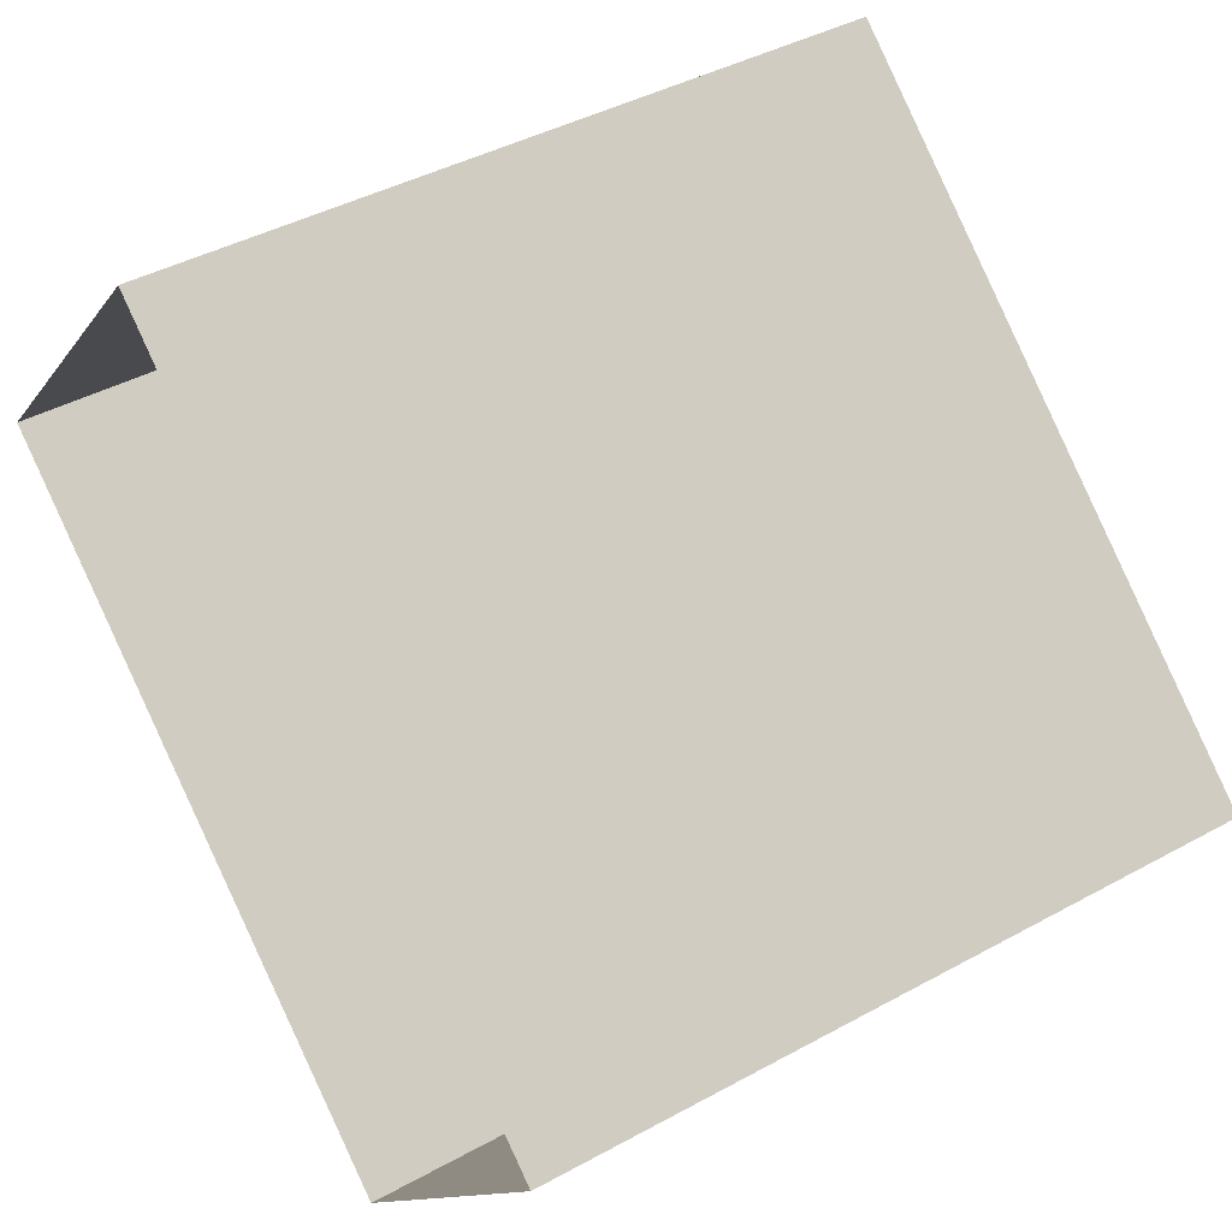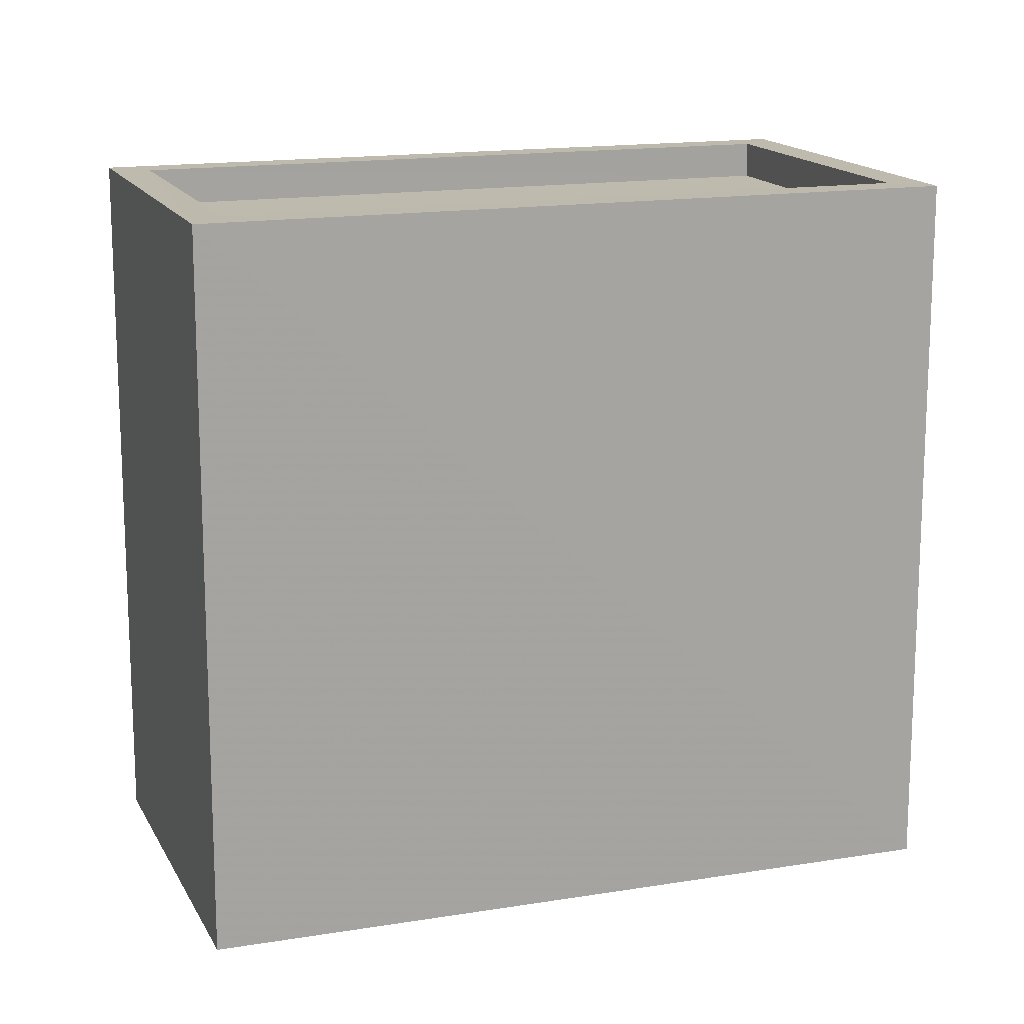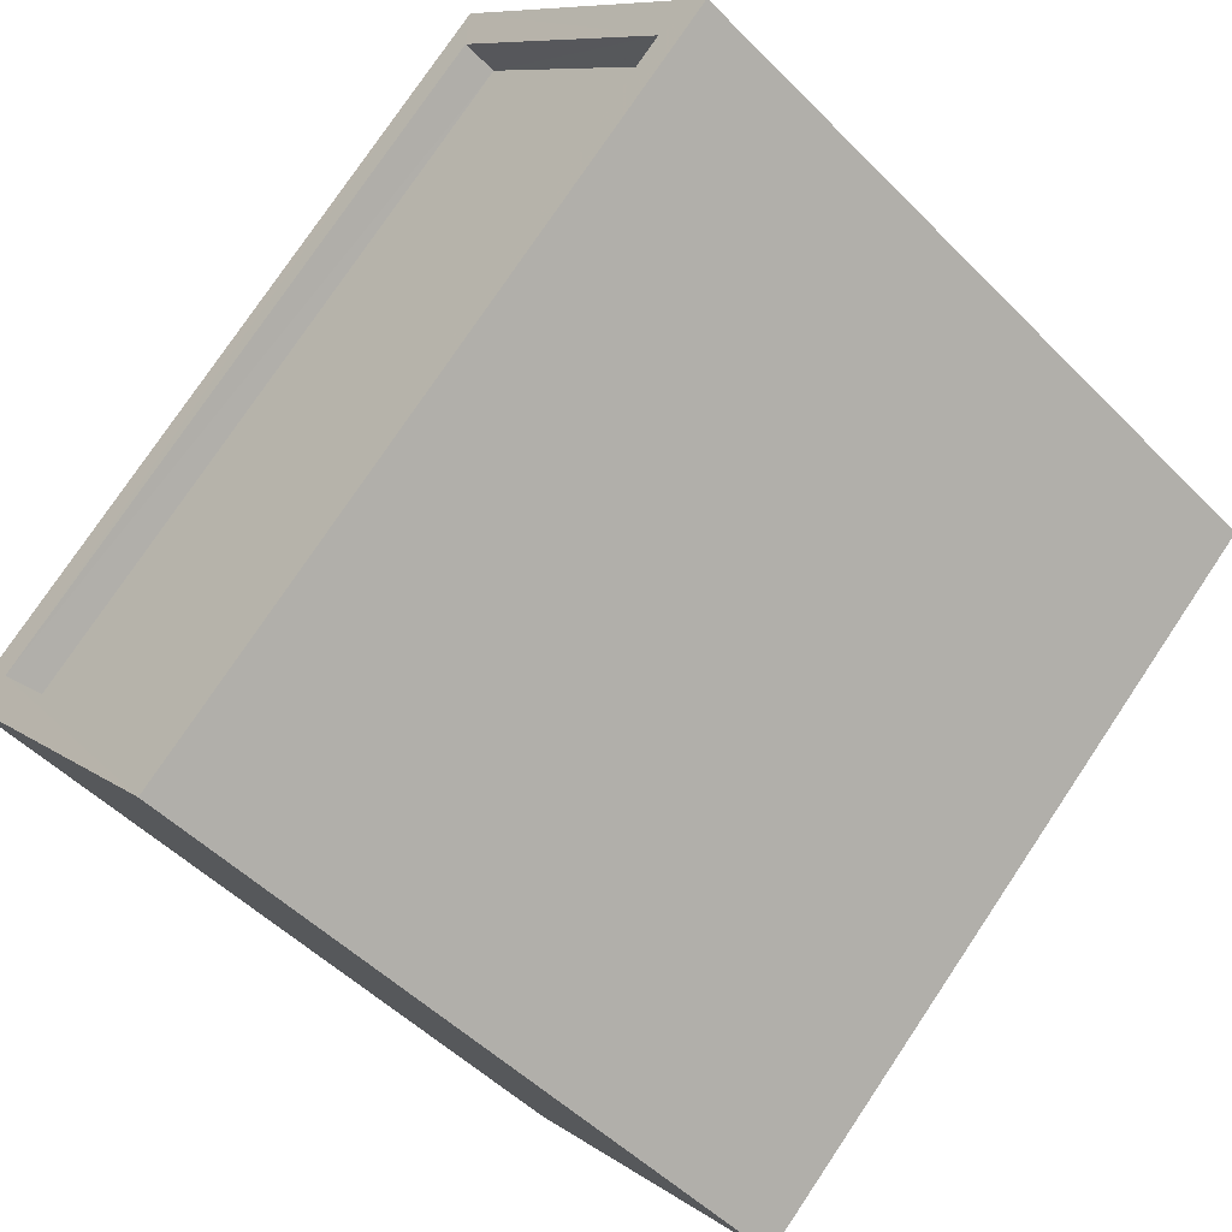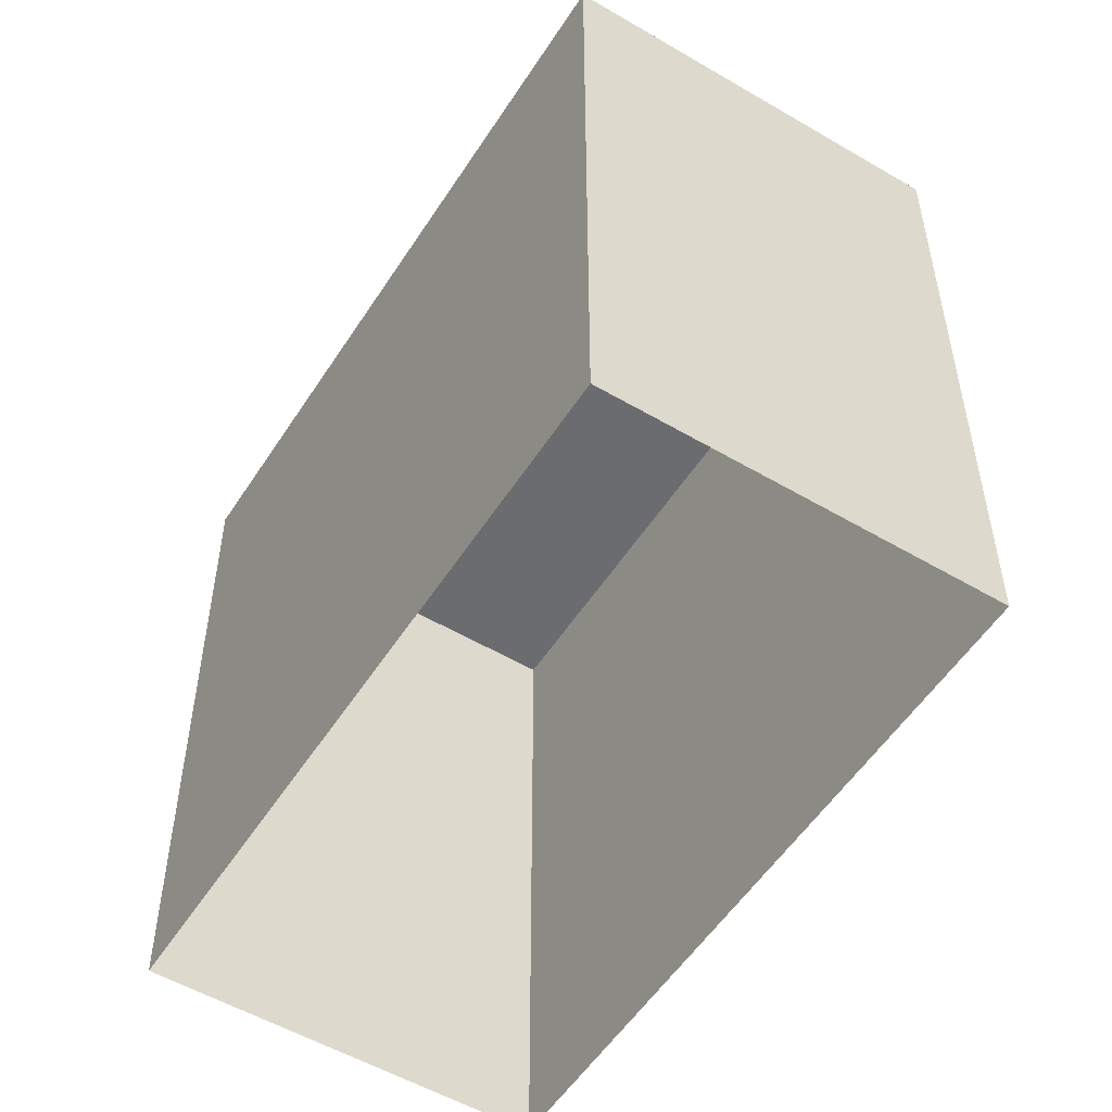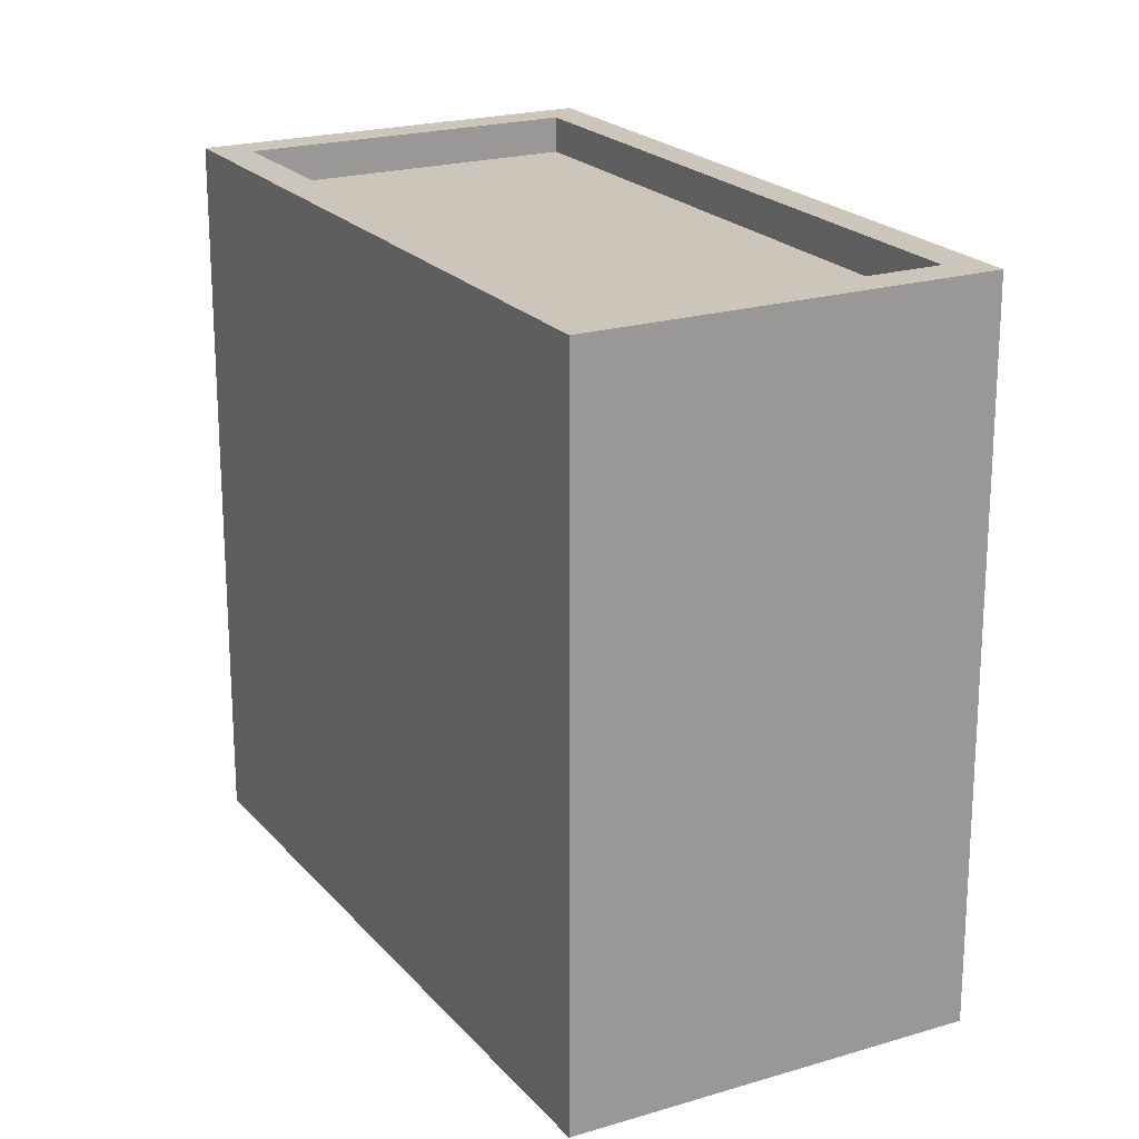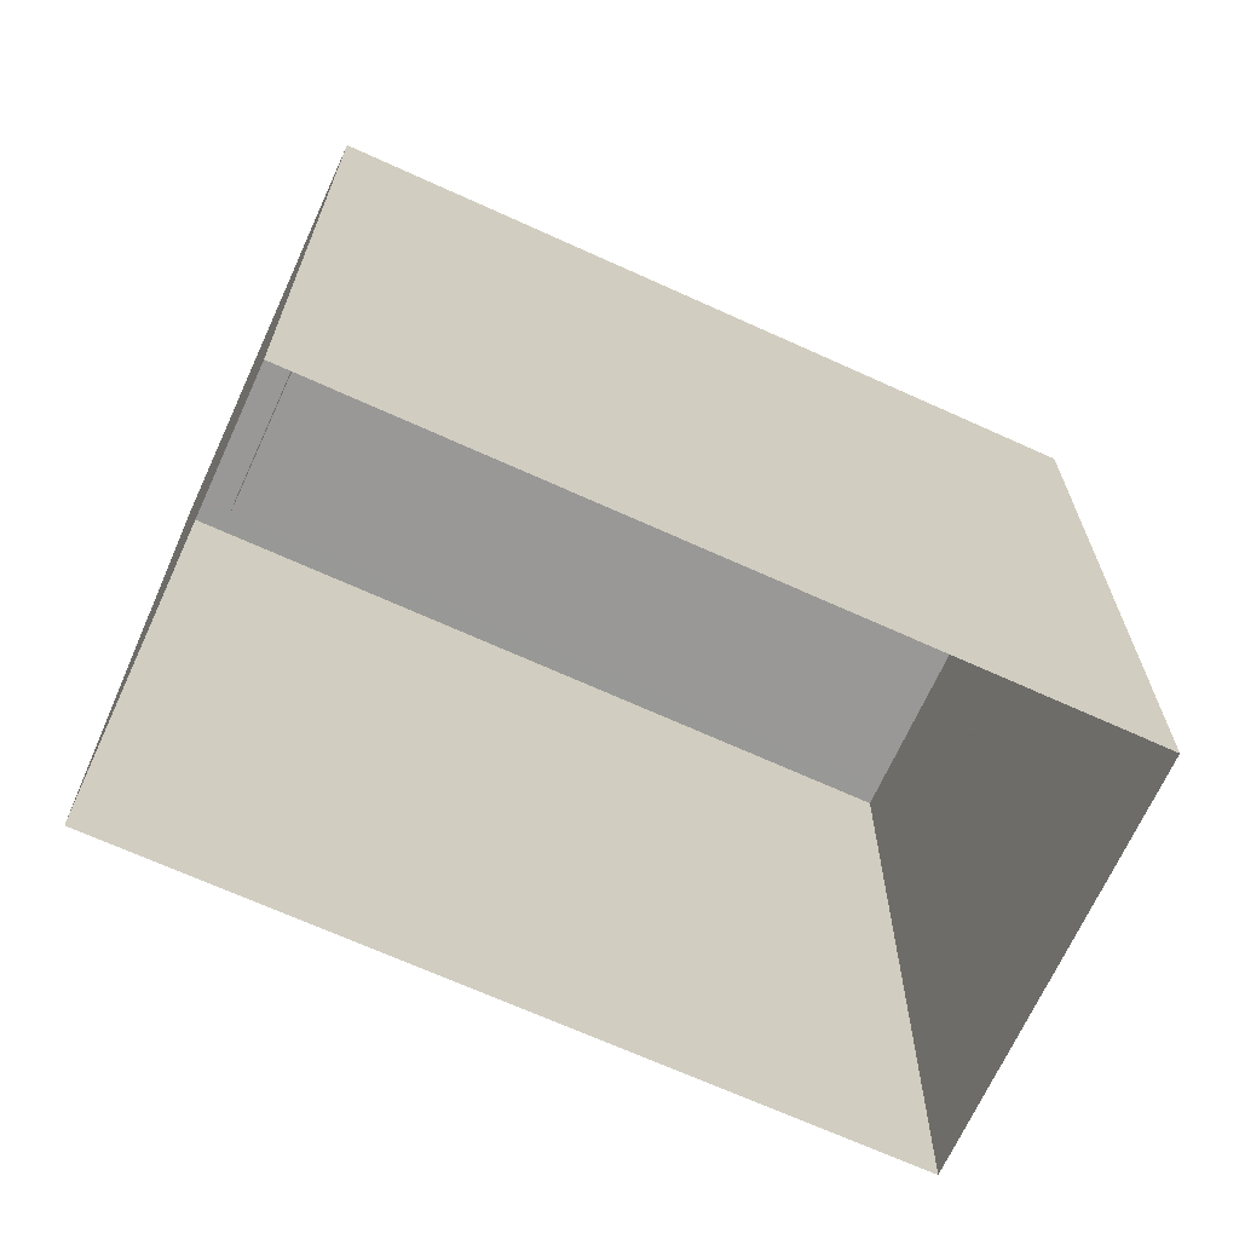
<metadata>
{"format":"obj","ext":"obj","renderer":"f3d","projection":"perspective","resolution":1024,"background":"white","views":[{"elev":41.6,"azim":-123.7,"up":"+Y"},{"elev":15.4,"azim":22.0,"up":"+Z"},{"elev":-50.1,"azim":42.2,"up":"+Y"},{"elev":-53.7,"azim":99.2,"up":"+Z"},{"elev":21.0,"azim":102.8,"up":"+Z"},{"elev":-68.6,"azim":16.8,"up":"+Z"}]}
</metadata>
<code>
v -5364 -3.705e+04 2.365
v -5367 -3.706e+04 2.363
v -5369 -3.705e+04 2.364
v -5361 -3.705e+04 2.364
v -5367 -3.706e+04 8.961
v -5364 -3.705e+04 8.962
v -5369 -3.705e+04 8.961
v -5362 -3.705e+04 8.961
v -5369 -3.705e+04 9.311
v -5364 -3.705e+04 9.312
v -5369 -3.705e+04 9.311
v -5364 -3.705e+04 9.312
v -5367 -3.706e+04 9.311
v -5362 -3.705e+04 9.311
v -5361 -3.705e+04 9.311
v -5367 -3.706e+04 9.311
f 1 2 3
f 1 4 2
f 5 6 7
f 5 8 6
f 9 10 11
f 9 12 10
f 11 13 9
f 14 15 10
f 12 14 10
f 13 15 14
f 9 13 16
f 16 13 14
f 16 5 7
f 9 16 7
f 9 7 6
f 12 9 6
f 14 6 8
f 14 12 6
f 16 8 5
f 16 14 8
f 11 1 3
f 11 10 1
f 15 4 1
f 10 15 1
f 13 2 4
f 15 13 4
f 13 3 2
f 13 11 3

</code>
